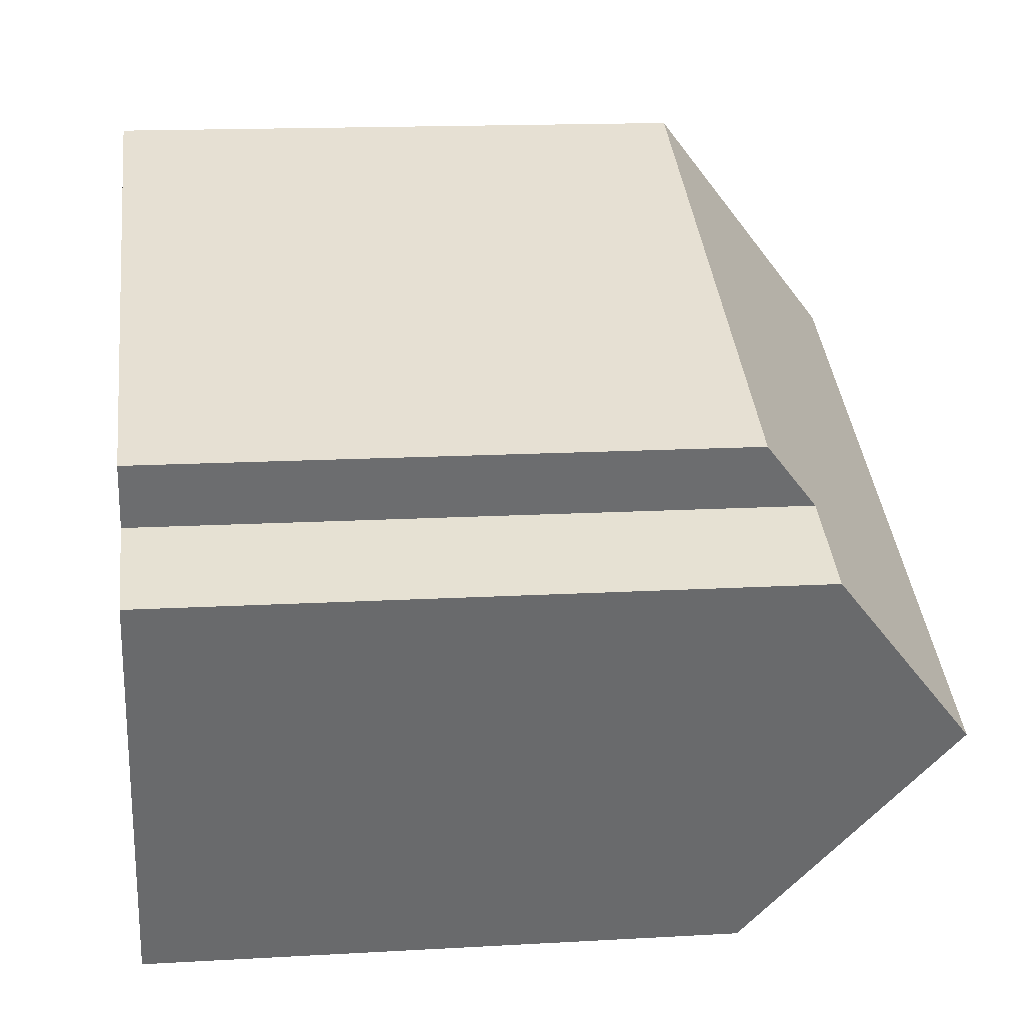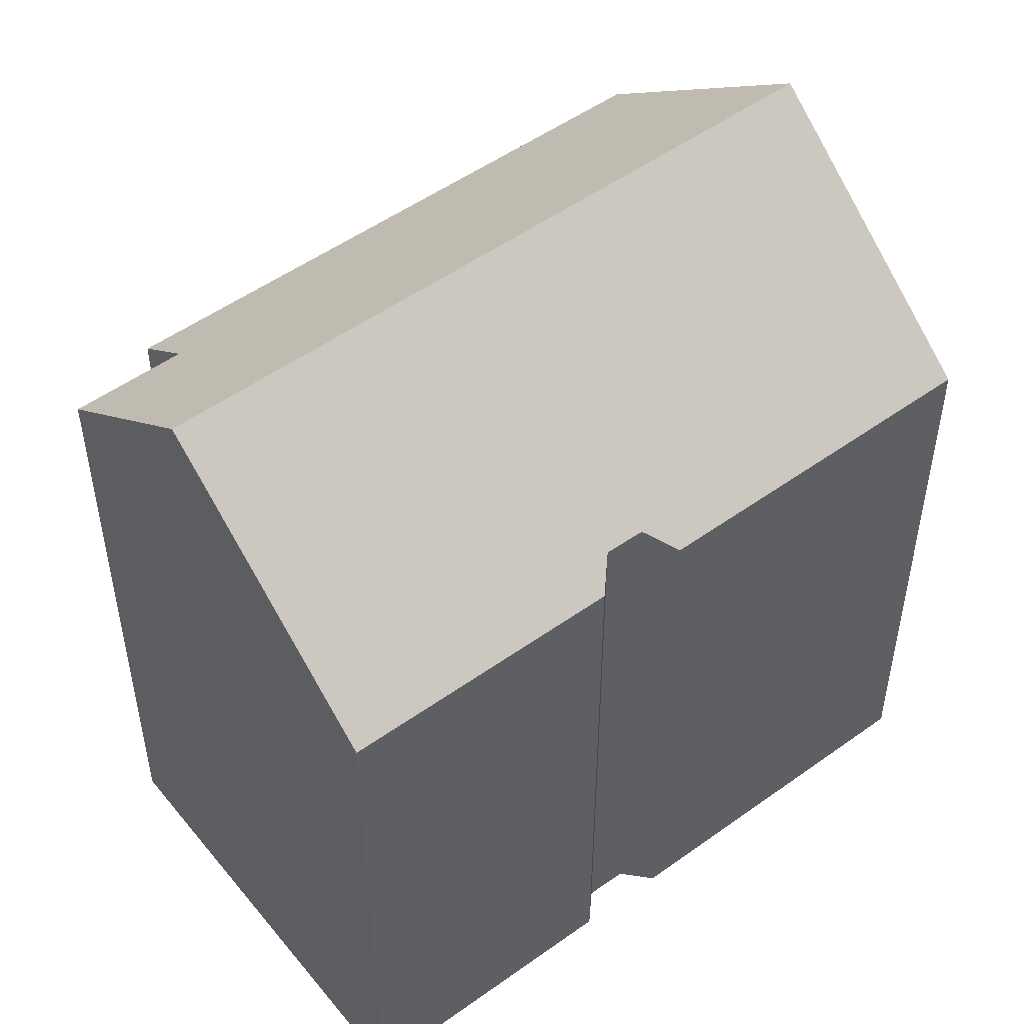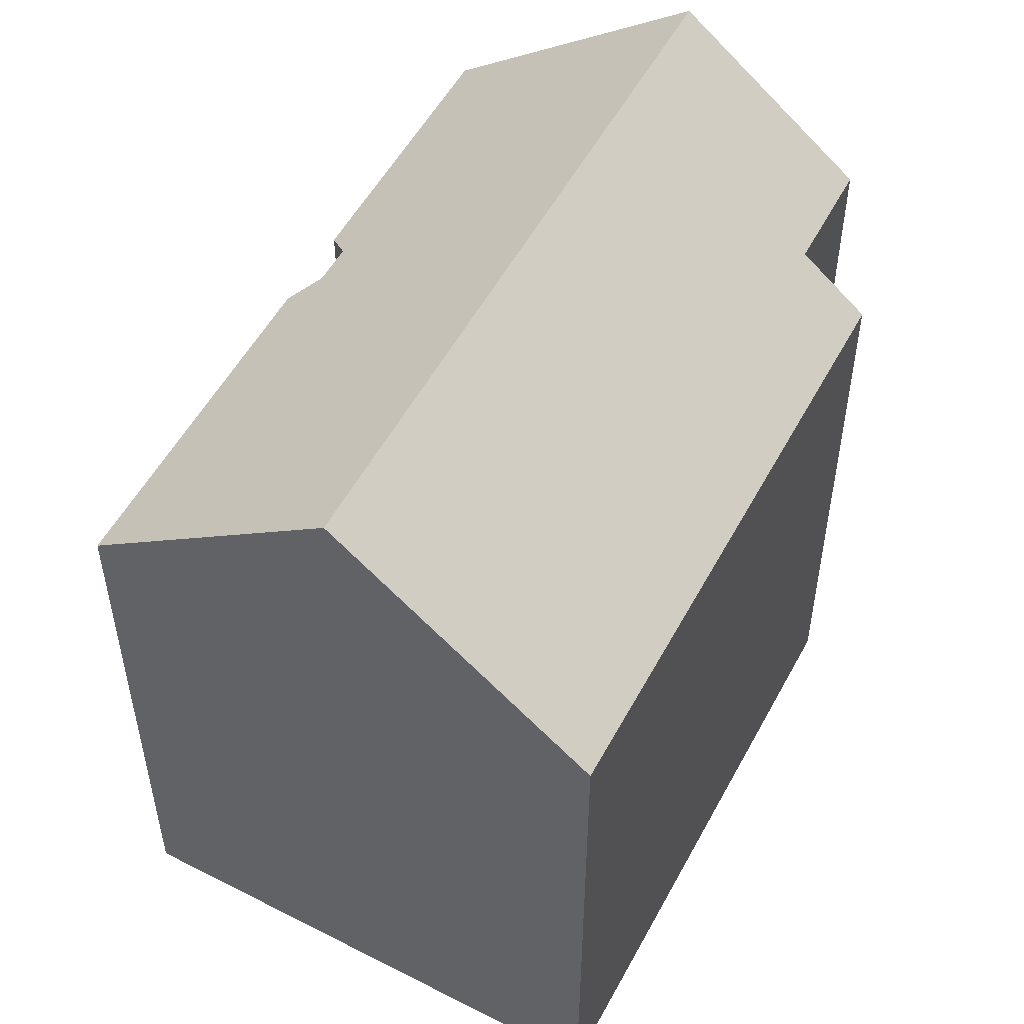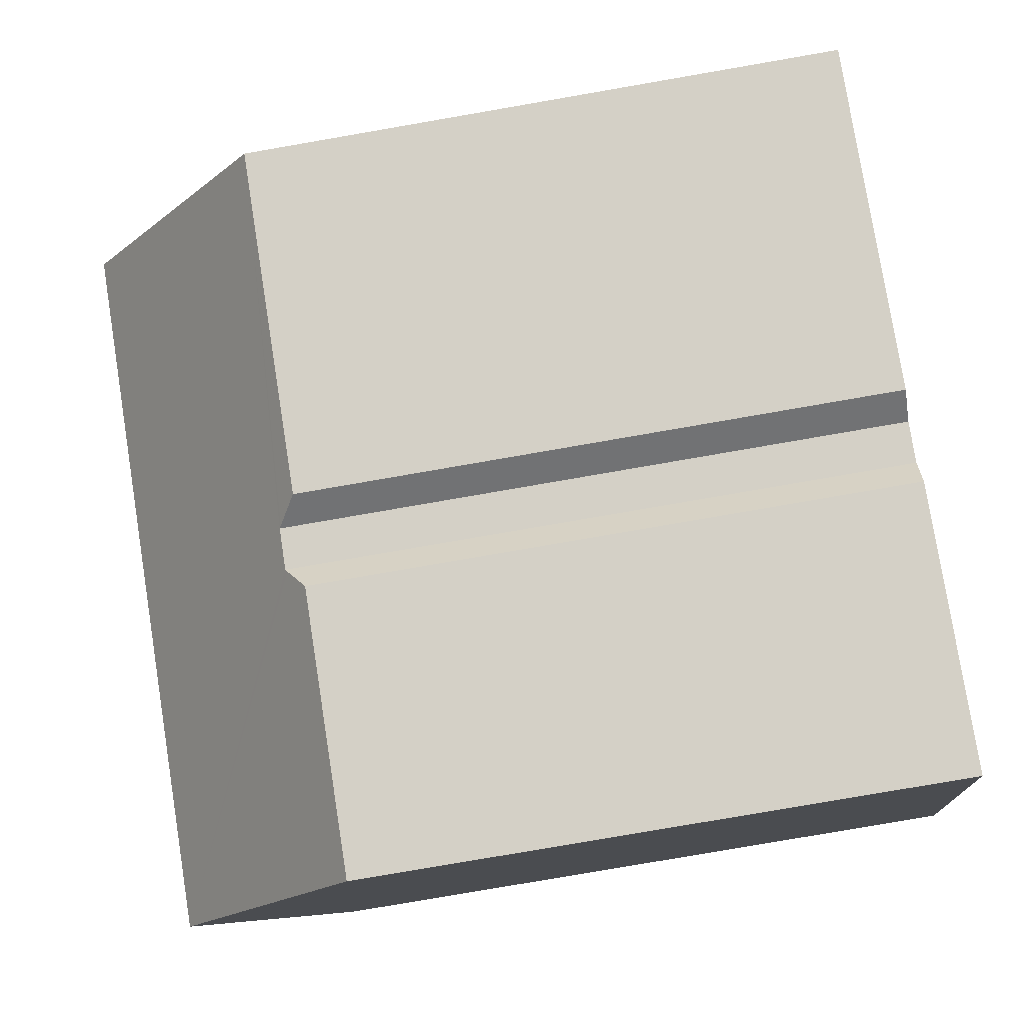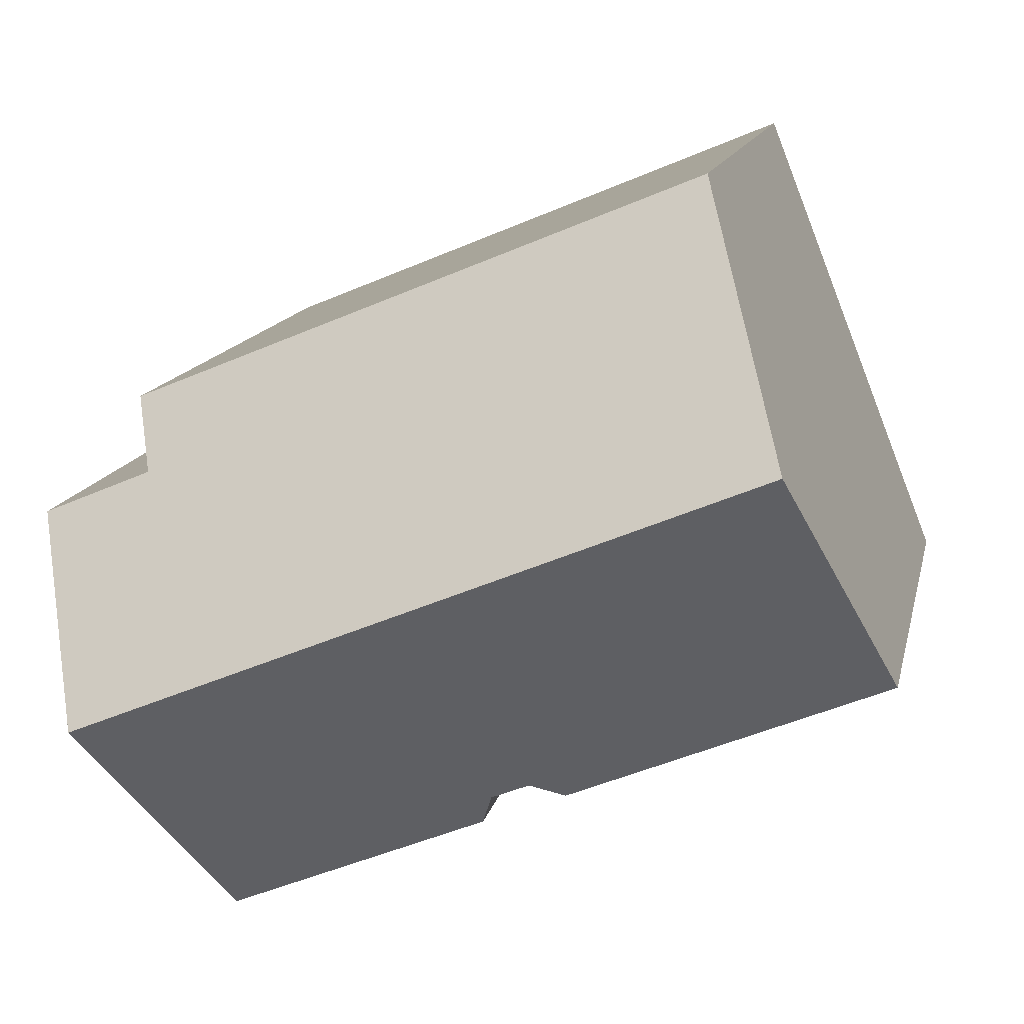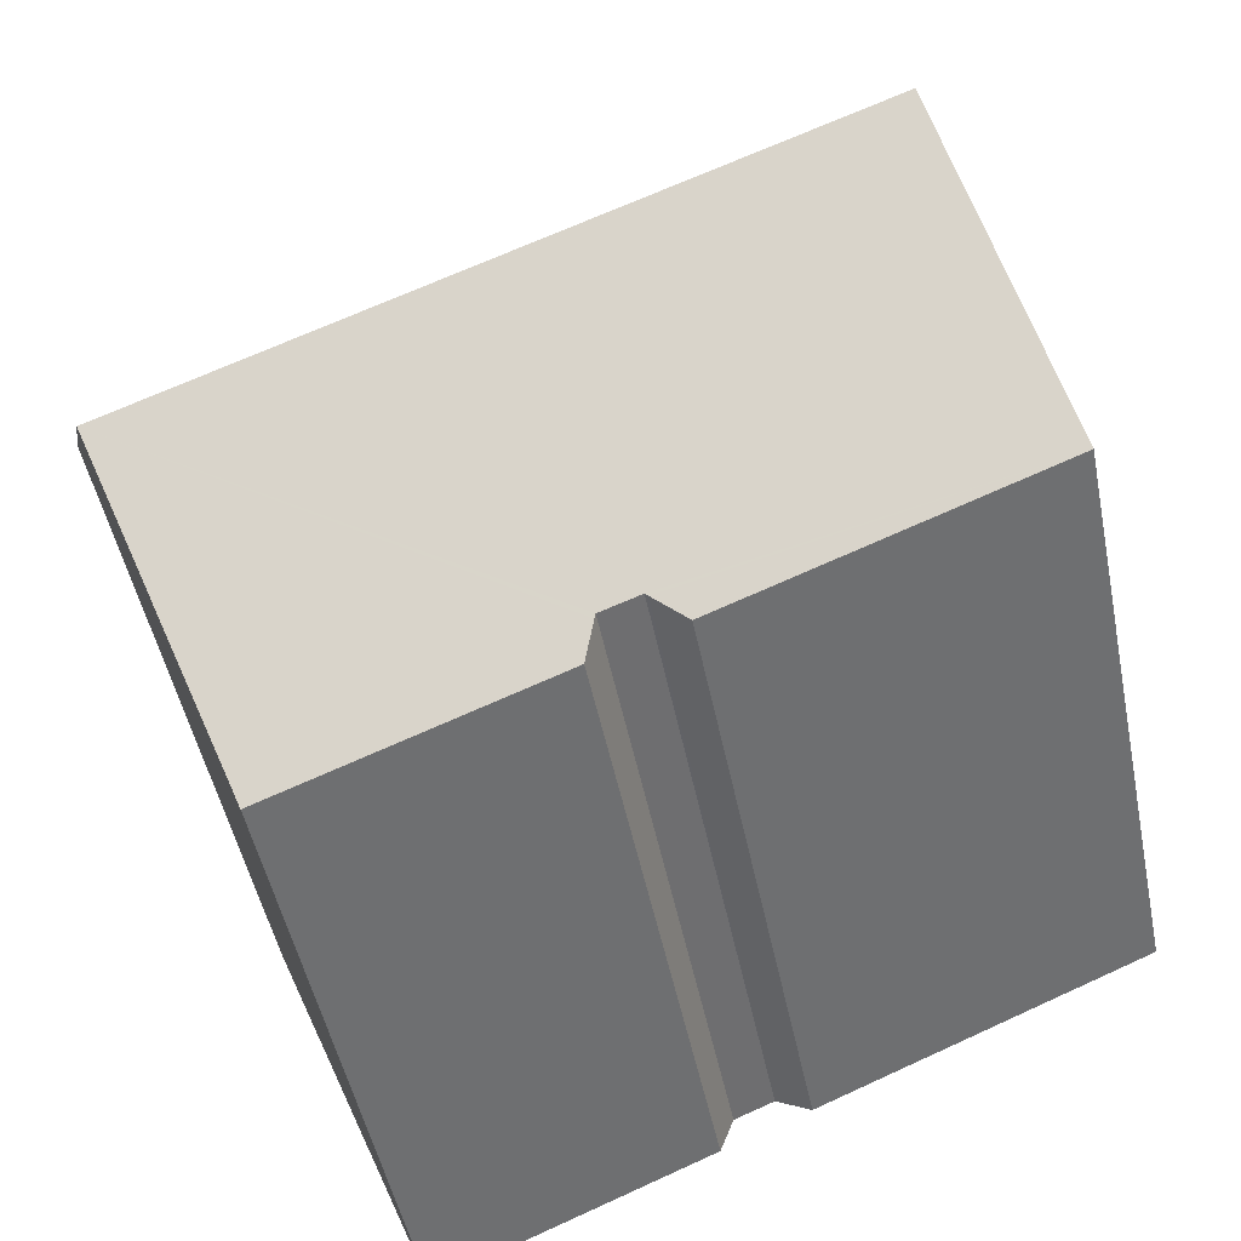
<metadata>
{"format":"obj","ext":"obj","renderer":"f3d","projection":"perspective","resolution":1024,"background":"white","views":[{"elev":15.4,"azim":83.1,"up":"+Z"},{"elev":51.0,"azim":164.2,"up":"+Y"},{"elev":53.4,"azim":-39.8,"up":"+Y"},{"elev":-79.8,"azim":-80.2,"up":"+Z"},{"elev":13.3,"azim":-168.3,"up":"+Z"},{"elev":-48.7,"azim":-168.7,"up":"+Z"}]}
</metadata>
<code>
v  20.06 20.8 -0.828
v  19.15 16.94 5.009
v  21.94 16.95 3.838
v  2.525 20.8 6.415
v  4.793 16.07 12.18
v  5.033 15.57 12.79
v  19.8 15.56 6.704
v  0 15.53 9.512e-16
v  9.267 16.05 -3.105
v  8.468 15.55 -3.476
v  9.342 16.09 -3.07
v  10.67 15.58 -4.342
v  17.74 16.06 -6.577
v  17.51 15.61 -7.133
v  10.38 16.05 -3.56
v  10.34 16.1 -3.468
v  0.236 16.03 0.6
v  8.468 2.128e-16 -3.476
v  0 0 0
v  17.51 4.368e-16 -7.133
v  10.67 2.659e-16 -4.342
v  10.34 2.124e-16 -3.468
v  9.342 1.88e-16 -3.07
v  4.793 -7.455e-16 12.18
v  5.033 -7.829e-16 12.79
v  0.236 -3.674e-17 0.6
v  2.525 -3.928e-16 6.415
v  10.38 2.18e-16 -3.56
v  19.8 -4.105e-16 6.704
v  19.15 -3.067e-16 5.009
v  21.94 -2.35e-16 3.838
v  20.06 5.07e-17 -0.828
v  17.74 4.027e-16 -6.577
v  9.267 1.901e-16 -3.105
g defaultobject
f 1 2 3
f 2 1 4
f 2 4 5
f 2 5 6
f 6 7 2
f 8 9 10
f 9 8 11
f 12 13 14
f 13 12 1
f 1 12 15
f 1 15 16
f 1 16 4
f 4 16 11
f 4 11 8
f 4 8 17
f 18 8 10
f 8 18 19
f 20 12 14
f 12 20 21
f 22 11 16
f 11 22 23
f 17 5 4
f 5 17 8
f 5 8 19
f 5 19 6
f 6 19 24
f 6 24 25
f 24 19 26
f 24 26 27
f 15 22 16
f 22 15 12
f 22 12 21
f 22 21 28
f 25 7 6
f 7 25 29
f 7 30 2
f 30 7 29
f 3 13 1
f 13 3 31
f 13 31 14
f 14 31 32
f 14 32 33
f 14 33 20
f 2 31 3
f 31 2 30
f 23 9 11
f 9 23 10
f 10 23 18
f 18 23 34
f 33 21 20
f 21 33 32
f 21 32 31
f 21 31 28
f 28 31 30
f 28 30 22
f 22 30 23
f 23 30 34
f 34 30 18
f 18 30 19
f 19 30 29
f 19 29 24
f 24 29 25
f 19 24 26
f 26 24 27

</code>
